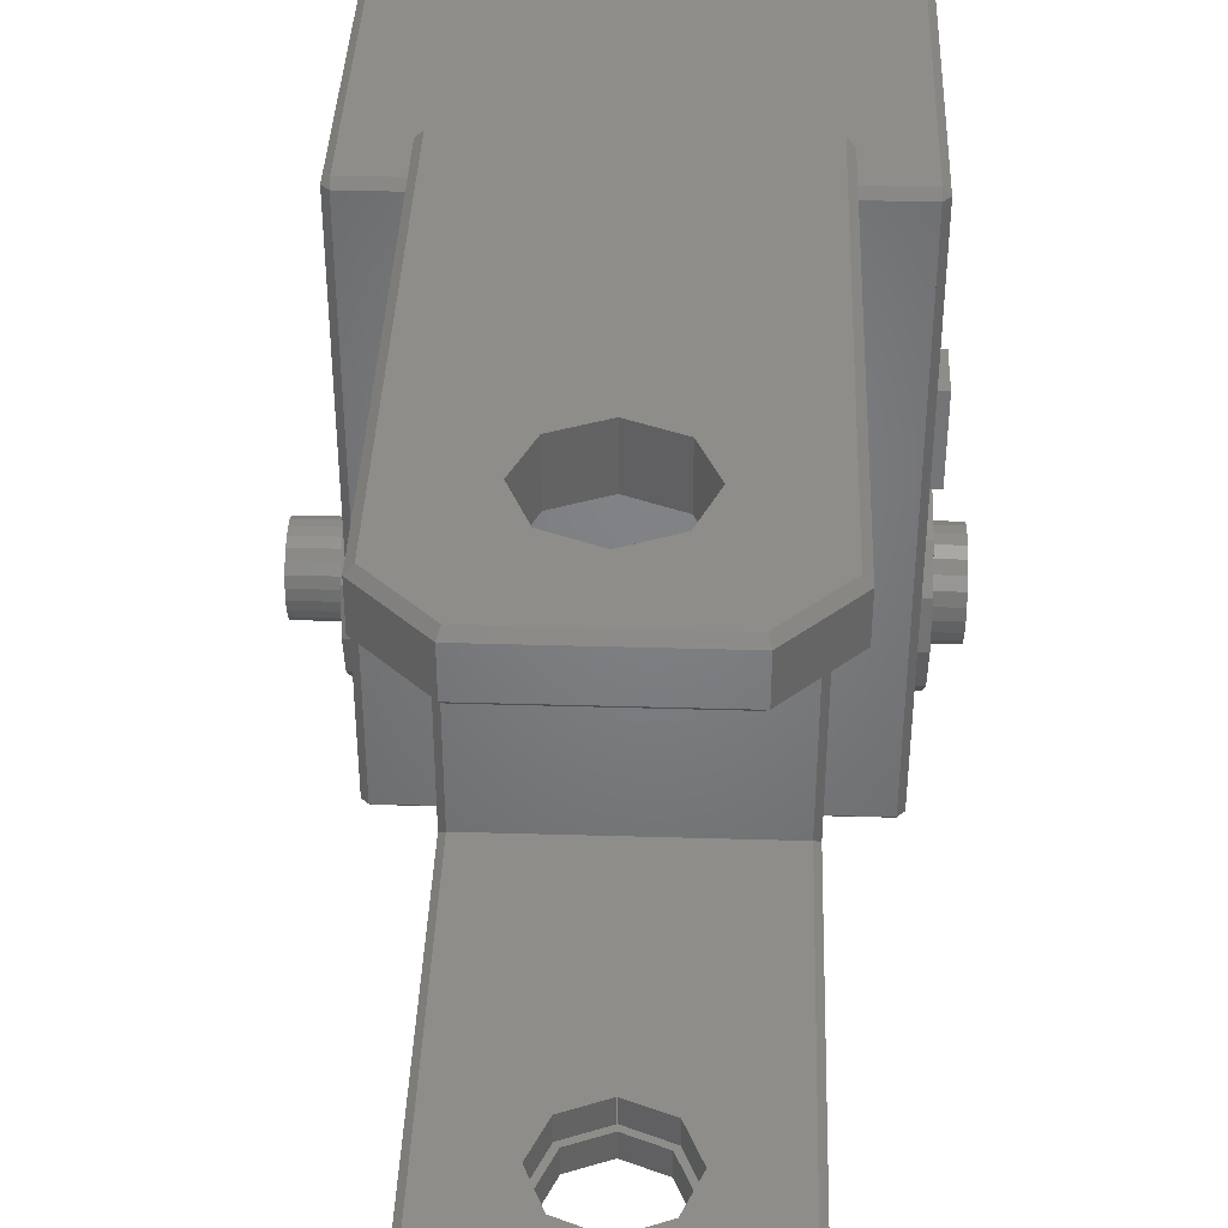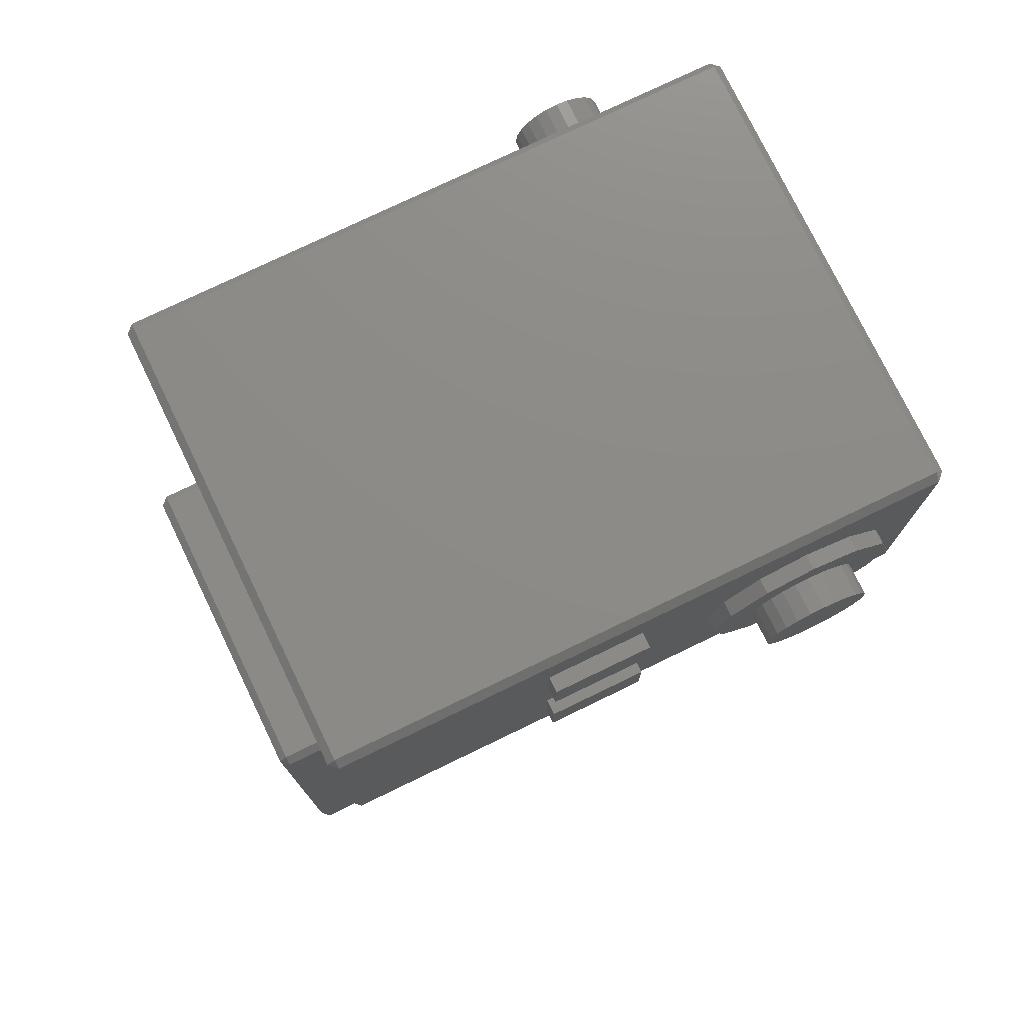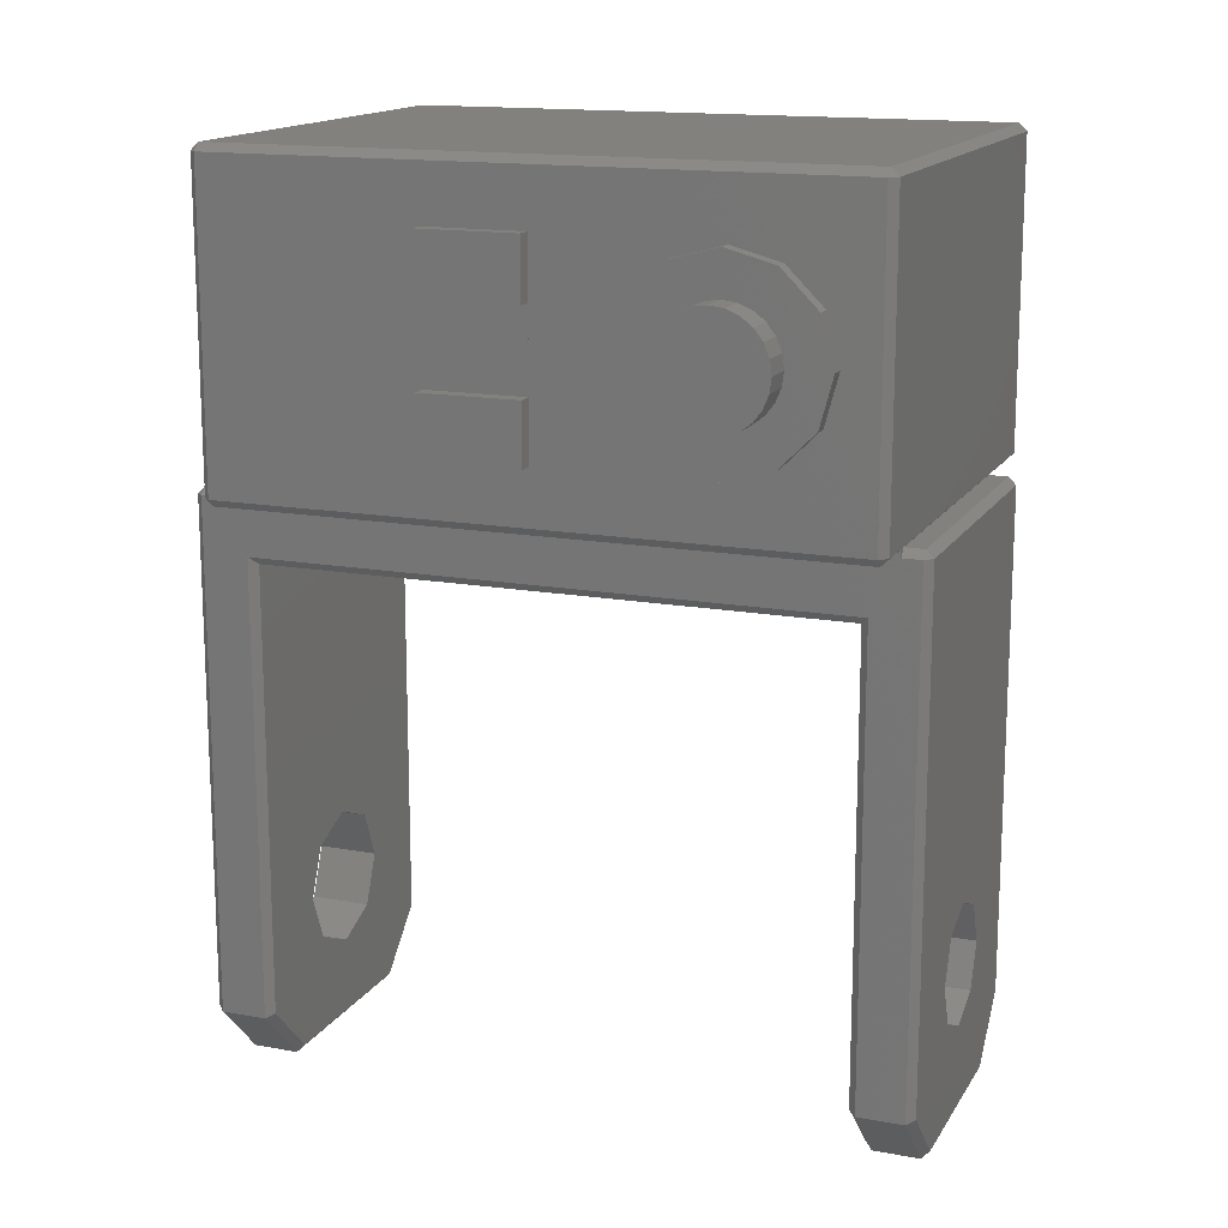
<metadata>
{"format":"stl","ext":"stl","renderer":"f3d","projection":"perspective","resolution":1024,"background":"white","views":[{"elev":39.0,"azim":-177.9,"up":"+Y"},{"elev":76.2,"azim":-115.8,"up":"+Z"},{"elev":15.2,"azim":-68.9,"up":"+Z"}]}
</metadata>
<code>
# stl→obj: 302 verts, 622 faces
v -0.009754 -0.0085 -0.01043
v -0.009754 0.03475 -0.01043
v -0.009754 0.0315 -0.01043
v -0.009254 0.03475 -0.01093
v -0.009754 -0.009746 -0.01043
v -0.009254 -0.009746 -0.01093
v -0.0345 0.032 -0.00993
v -0.03022 0.0315 -0.01043
v -0.0345 0.0315 -0.01043
v -0.02972 0.0315 -0.01043
v -0.005 0.0315 -0.01043
v -0.005 0.032 -0.00993
v -0.009754 0.03125 -0.01497
v -0.02972 -0.006246 -0.01497
v -0.02972 0.03125 -0.01497
v -0.009754 -0.006246 -0.01497
v -0.01325 0.03175 -0.04841
v -0.009254 0.03475 -0.04441
v -0.009254 0.03175 -0.04441
v -0.01325 0.03475 -0.04841
v -0.009254 0.03175 -0.01447
v -0.009254 -0.006746 -0.01447
v -0.01346 0.03125 -0.04791
v -0.009754 0.03125 -0.0442
v -0.02601 -0.01025 -0.04791
v -0.03022 -0.009746 -0.04441
v -0.02622 -0.009746 -0.04841
v -0.02972 -0.01025 -0.0442
v -0.009754 -0.006246 -0.0442
v -0.009254 -0.006746 -0.04441
v -0.01349 -0.006246 -0.04791
v -0.01328 -0.006746 -0.04841
v -0.02601 0.03125 -0.04791
v -0.03022 0.03175 -0.04441
v -0.02622 0.03175 -0.04841
v -0.02972 0.03125 -0.0442
v -0.03022 0.0315 -0.01093
v -0.009754 0.03525 -0.0442
v -0.009754 0.03525 -0.01093
v -0.03022 -0.009746 -0.01093
v -0.02972 -0.01025 -0.01093
v -0.03022 0.03475 -0.04441
v -0.02601 0.03525 -0.04791
v -0.02622 0.03475 -0.04841
v -0.02972 0.03525 -0.0442
v -0.02972 -0.009746 -0.01043
v -0.009754 -0.01025 -0.04417
v -0.009254 -0.009746 -0.04441
v -0.009754 -0.01025 -0.01093
v -0.03022 -0.006746 -0.04441
v -0.02601 -0.006246 -0.04791
v -0.02622 -0.006746 -0.04841
v -0.02972 -0.006246 -0.0442
v -0.03022 0.03175 -0.01447
v -0.01328 -0.009746 -0.04841
v -0.0345 -0.0085 -0.01043
v -0.03022 -0.0085 -0.01043
v -0.01979 0.03525 -0.03398
v -0.02297 0.03125 -0.03529
v -0.02297 0.03525 -0.03529
v -0.01979 0.03125 -0.03398
v -0.01346 0.03525 -0.04791
v -0.02972 0.03475 -0.01043
v -0.02429 0.03525 -0.03848
v -0.02429 0.03125 -0.03848
v -0.02297 0.03125 -0.04166
v -0.01979 0.03525 -0.04298
v -0.02297 0.03525 -0.04166
v -0.01979 0.03125 -0.04298
v -0.0166 0.03525 -0.04166
v -0.0166 0.03125 -0.04166
v -0.01529 0.03125 -0.03848
v -0.01529 0.03525 -0.03848
v -0.0166 0.03525 -0.03529
v -0.0166 0.03125 -0.03529
v -0.01349 -0.01025 -0.04791
v -0.02297 -0.008246 -0.04166
v -0.01979 -0.008246 -0.04248
v -0.01979 -0.008246 -0.04298
v -0.02261 -0.008246 -0.0413
v -0.02429 -0.008246 -0.03848
v -0.02379 -0.008246 -0.03848
v -0.02297 -0.008246 -0.03529
v -0.02261 -0.008246 -0.03565
v -0.01979 -0.008246 -0.03448
v -0.01979 -0.008246 -0.03398
v -0.01974 -0.008246 -0.03399
v -0.0166 -0.008246 -0.04166
v -0.01696 -0.008246 -0.0413
v -0.01529 -0.008246 -0.03848
v -0.01579 -0.008246 -0.03848
v -0.01696 -0.008246 -0.03565
v -0.0166 -0.008246 -0.03529
v -0.03022 -0.006746 -0.01447
v -0.03022 0.03475 -0.01093
v -0.02972 0.03525 -0.01093
v -4.512e-17 -0.000777 0.0029
v -0.0035 -1e-09 0.003002
v -0.0035 -0.000777 0.0029
v -4.512e-17 -4.23e-17 0.003002
v -0.035 -0.005398 0.003116
v -0.036 -0.003116 0.005398
v -0.036 -0.005398 0.003116
v -0.035 -0.003116 0.005398
v -0.035 -0.006233 -5.512e-10
v -0.036 -0.006233 -5.661e-10
v -0.035 -0.005398 -0.003116
v -0.036 -0.005398 -0.003116
v -0.036 -0.003116 -0.005398
v -0.035 -0.003116 -0.005398
v -0.035 -1.1e-08 -0.006233
v -0.036 -1.1e-08 -0.006233
v -0.036 -0.0035 -7.426e-10
v -0.036 -0.003381 0.0009059
v -0.036 -0.003031 0.00175
v -0.036 -1e-08 0.006233
v -0.036 -0.002475 0.002475
v -0.036 -0.00175 0.003031
v -0.036 -0.0009059 0.003381
v -0.036 -1e-08 0.0035
v -0.036 0.003116 0.005398
v -0.036 0.0009059 0.003381
v -0.036 0.00175 0.003031
v -0.036 0.002475 0.002475
v -0.036 0.003031 0.00175
v -0.036 0.003381 0.0009059
v -0.036 0.005398 0.003116
v -0.036 0.0035 -1.195e-09
v -0.036 0.005398 -0.003116
v -0.036 0.006233 -1.371e-09
v -0.036 -0.003381 -0.0009059
v -0.036 -0.003031 -0.00175
v -0.036 -0.002475 -0.002475
v -0.036 -0.00175 -0.003031
v -0.036 -0.0009059 -0.003381
v -0.036 -1.1e-08 -0.0035
v -0.036 0.0009059 -0.003381
v -0.036 0.003116 -0.005398
v -0.036 0.00175 -0.003031
v -0.036 0.002475 -0.002475
v -0.036 0.003031 -0.00175
v -0.036 0.003381 -0.0009059
v -0.0035 0.0026 0.001501
v -4.512e-17 0.0029 0.000777
v -0.0035 0.0029 0.000777
v -4.512e-17 0.0026 0.001501
v -0.0035 0.002123 0.002123
v -4.512e-17 0.002123 0.002123
v -4.512e-17 0.001501 0.0026
v -0.0035 0.001501 0.0026
v -4.512e-17 0.000777 0.0029
v -0.0035 0.000777 0.0029
v -0.0035 0.002123 -0.002123
v -0.0035 0.001501 -0.0026
v -4.512e-17 0.002123 -0.002123
v -4.512e-17 0.001501 -0.0026
v -0.0035 0.000777 -0.0029
v 4.512e-17 0.000777 -0.0029
v -0.0035 -0.005398 -0.003116
v -0.0035 -0.005398 0.003116
v -0.0035 -0.006233 -8.181e-11
v -0.0035 -0.003116 -0.005398
v -0.0035 -0.003116 0.005398
v -0.0035 -0.003002 -2.905e-10
v -0.0035 -0.0029 -0.000777
v -0.0035 -0.0026 -0.001501
v -0.0035 -2e-09 -0.006233
v -0.0035 -0.002123 -0.002123
v -0.0035 -0.001501 -0.0026
v -0.0035 -0.000777 -0.0029
v -0.0035 -2e-09 -0.003002
v -0.0035 0.003116 -0.005398
v -0.0035 0.0026 -0.001501
v -0.0035 0.0029 -0.000777
v -0.0035 0.003002 -6.784e-10
v -0.0035 -0.0026 0.001501
v -0.0035 -1e-09 0.006233
v -0.0035 -0.0029 0.000777
v -0.0035 -0.002123 0.002123
v -0.0035 -0.001501 0.0026
v -0.0035 0.003116 0.005398
v -0.0035 0.005398 -0.003116
v -0.0035 0.005398 0.003116
v -0.0035 0.006233 -8.871e-10
v -4.512e-17 0.003002 -6.262e-10
v -4.512e-17 0.0026 -0.001501
v -4.512e-17 0.0029 -0.000777
v -0.0045 0.003116 -0.005398
v -0.0045 -2e-09 -0.006233
v -0.0045 0.005398 -0.003116
v -0.0045 0.006233 -9.02e-10
v -0.0045 0.005398 0.003116
v -0.0045 0.003116 0.005398
v -0.005 0.0315 0.0105
v -0.0045 0.0315 0.01
v -0.005 0.032 0.01
v -0.035 0.0315 -0.00993
v -0.0045 -0.0085 0.01
v -0.005 -0.0085 0.0105
v -0.005 -0.009 0.01
v -0.0345 -0.0085 0.0105
v -0.035 0.0315 0.01
v -0.035 -0.0085 0.01
v -0.0345 0.0315 0.0105
v -0.035 -1e-08 0.006233
v -0.035 0.003116 0.005398
v -0.035 0.005398 0.003116
v -0.035 0.006233 -1.356e-09
v -0.035 0.005398 -0.003116
v -0.035 0.003116 -0.005398
v -0.0381 0.0009059 0.003381
v -0.0381 -1.1e-08 0.0035
v -0.0381 -0.00175 0.003031
v -0.0381 -0.002475 0.002475
v -0.0381 -0.0009059 0.003381
v -0.0381 -0.003031 0.00175
v -0.0381 -0.003381 0.0009059
v -0.036 0.01768 -0.002571
v -0.036 0.01132 -0.006429
v -0.036 0.01132 -0.002571
v -0.036 0.01768 -0.006429
v -0.0381 -0.0035 -7.739e-10
v -0.0381 -0.003381 -0.0009059
v -0.0381 -0.003031 -0.00175
v -0.0381 -0.002475 -0.002475
v -0.0381 -0.00175 -0.003031
v -0.0381 -0.0009059 -0.003381
v -0.0381 -1.1e-08 -0.0035
v -0.0381 0.0009059 -0.003381
v -0.0381 0.00175 -0.003031
v -0.0381 0.002475 -0.002475
v -0.0381 0.003031 -0.00175
v -0.0381 0.003381 -0.0009059
v -0.0381 0.0035 -1.226e-09
v -0.0381 0.003381 0.0009059
v -0.0381 0.003031 0.00175
v -0.0381 0.002475 0.002475
v -0.0381 0.00175 0.003031
v -0.0045 -0.005398 -0.003116
v -0.0045 -0.006233 -9.671e-11
v -0.0045 -0.003116 -0.005398
v -0.0045 0.0315 -0.00993
v -0.0345 -0.009 -0.00993
v -0.035 -0.0085 -0.00993
v -4.512e-17 -0.0029 -0.000777
v -4.512e-17 -0.0029 0.000777
v -4.512e-17 -0.003002 -2.384e-10
v -4.512e-17 -0.0026 -0.001501
v -4.512e-17 -0.0026 0.001501
v -4.512e-17 -0.002123 -0.002123
v -4.512e-17 -0.002123 0.002123
v 4.512e-17 -0.001501 -0.0026
v -4.512e-17 -0.001501 0.0026
v 4.512e-17 -0.000777 -0.0029
v 0 -0.001 1.128e-17
v 4.512e-17 2.82e-18 -0.001
v 4.512e-17 -4.23e-17 -0.003002
v 0 0.001 1.128e-17
v 0 2.82e-18 0.001
v -0.0045 -1e-09 0.006233
v -0.0045 -0.003116 0.005398
v -0.0345 -0.009 0.01
v -0.0045 -0.005398 0.003116
v -0.005 -0.0085 -0.01043
v -0.0045 -0.0085 -0.00993
v -0.035 0.01132 0.006429
v -0.035 0.01132 -0.006429
v -0.035 0.01768 0.006429
v -0.035 0.01768 0.002571
v -0.035 0.01768 -0.002571
v -0.035 0.01768 -0.006429
v -0.035 0.01132 -0.002571
v -0.035 0.01132 0.002571
v -0.0345 0.032 0.01
v -0.005 -0.009 -0.00993
v -0.036 0.01768 0.006429
v -0.036 0.01132 0.002571
v -0.036 0.01132 0.006429
v -0.036 0.01768 0.002571
v -0.02972 -0.0085 -0.01043
v -0.03022 -0.0085 -0.01093
v -0.0035 2.82e-18 -0.001
v -0.0035 2.82e-18 0.001
v -0.0035 -0.001 1.128e-17
v -0.0035 0.001 1.128e-17
v -0.01979 -0.01025 -0.03448
v -0.01696 -0.01025 -0.03565
v -0.02261 -0.01025 -0.03565
v -0.02379 -0.01025 -0.03848
v -0.02261 -0.01025 -0.0413
v -0.01979 -0.01025 -0.04248
v -0.01579 -0.01025 -0.03848
v -0.01696 -0.01025 -0.0413
v -0.01979 -0.006246 -0.04298
v -0.0166 -0.006246 -0.04166
v -0.01529 -0.006246 -0.03848
v -0.02297 -0.006246 -0.04166
v -0.02429 -0.006246 -0.03848
v -0.02297 -0.006246 -0.03529
v -0.01978 -0.006246 -0.03399
v -0.01974 -0.006246 -0.03398
v -0.0166 -0.006246 -0.03529
f 1 2 3
f 2 1 4
f 4 1 5
f 4 5 6
f 7 8 9
f 8 7 10
f 10 7 3
f 3 7 11
f 12 7 11
f 13 14 15
f 14 13 16
f 17 18 19
f 18 17 20
f 21 16 13
f 16 21 22
f 19 23 17
f 23 19 24
f 25 26 27
f 26 25 28
f 29 22 30
f 22 29 16
f 31 30 32
f 30 31 29
f 33 34 35
f 34 33 36
f 10 37 8
f 38 4 18
f 4 38 39
f 28 40 26
f 40 28 41
f 42 43 44
f 43 42 45
f 46 40 41
f 6 47 48
f 47 6 49
f 42 35 34
f 35 42 44
f 4 39 2
f 50 51 52
f 51 50 53
f 17 33 35
f 33 17 23
f 36 54 34
f 54 36 15
f 32 27 52
f 27 32 55
f 8 56 9
f 56 8 57
f 58 59 60
f 59 58 61
f 21 24 19
f 24 21 13
f 6 5 49
f 62 18 20
f 18 62 38
f 3 63 10
f 63 3 2
f 51 32 52
f 32 51 31
f 64 59 65
f 59 64 60
f 66 67 68
f 67 66 69
f 66 64 65
f 64 66 68
f 69 70 67
f 70 69 71
f 72 70 71
f 70 72 73
f 74 72 75
f 72 74 73
f 43 20 44
f 20 43 62
f 20 35 44
f 35 20 17
f 55 25 27
f 25 55 76
f 74 61 58
f 61 74 75
f 77 78 79
f 78 77 80
f 80 77 81
f 80 81 82
f 83 82 81
f 82 83 84
f 84 83 85
f 85 83 86
f 85 86 87
f 78 88 79
f 88 78 89
f 88 89 90
f 90 89 91
f 90 91 92
f 90 92 93
f 93 92 85
f 93 85 87
f 48 76 55
f 76 48 47
f 30 55 32
f 55 30 48
f 94 53 50
f 53 94 14
f 24 33 23
f 33 24 36
f 36 24 69
f 69 24 71
f 71 24 72
f 72 24 13
f 72 13 75
f 75 13 61
f 61 13 15
f 36 65 15
f 65 36 66
f 66 36 69
f 15 65 59
f 15 59 61
f 52 26 50
f 26 52 27
f 95 45 42
f 45 95 96
f 63 39 96
f 39 63 2
f 63 96 95
f 10 95 37
f 95 10 63
f 97 98 99
f 98 97 100
f 101 102 103
f 102 101 104
f 105 103 106
f 103 105 101
f 107 106 108
f 106 107 105
f 109 107 108
f 107 109 110
f 111 109 112
f 109 111 110
f 103 108 106
f 108 103 102
f 108 102 113
f 113 102 114
f 114 102 115
f 115 102 116
f 115 116 117
f 117 116 118
f 118 116 119
f 119 116 120
f 120 116 121
f 120 121 122
f 122 121 123
f 123 121 124
f 124 121 125
f 125 121 126
f 126 121 127
f 126 127 128
f 128 127 129
f 129 127 130
f 113 109 108
f 109 113 131
f 109 131 132
f 109 132 112
f 112 132 133
f 112 133 134
f 112 134 135
f 112 135 136
f 112 136 137
f 112 137 138
f 138 137 139
f 138 139 140
f 138 140 141
f 138 141 142
f 138 142 129
f 129 142 128
f 143 144 145
f 144 143 146
f 147 146 143
f 146 147 148
f 149 147 150
f 147 149 148
f 151 150 152
f 150 151 149
f 100 152 98
f 152 100 151
f 153 154 155
f 156 155 154
f 154 157 156
f 158 156 157
f 159 160 161
f 160 159 162
f 160 162 163
f 163 162 164
f 164 162 165
f 166 162 165
f 167 162 166
f 168 167 166
f 169 167 168
f 170 167 169
f 171 167 170
f 172 167 171
f 157 172 171
f 154 172 157
f 153 172 154
f 153 172 173
f 173 172 174
f 174 172 175
f 163 176 177
f 176 163 178
f 178 163 164
f 177 176 179
f 177 179 180
f 177 180 99
f 177 99 98
f 177 98 152
f 177 152 181
f 181 152 150
f 181 150 147
f 181 147 143
f 181 143 145
f 181 145 175
f 181 175 172
f 181 172 182
f 181 182 183
f 183 182 184
f 145 185 175
f 185 145 144
f 173 155 153
f 155 173 186
f 174 186 173
f 186 174 187
f 175 187 174
f 187 175 185
f 188 189 172
f 167 172 189
f 190 172 188
f 172 190 182
f 191 182 190
f 182 191 184
f 192 184 191
f 184 192 183
f 181 192 193
f 192 181 183
f 194 195 196
f 7 9 197
f 198 199 200
f 198 194 199
f 194 198 195
f 201 202 203
f 202 201 204
f 102 205 116
f 205 102 104
f 205 121 116
f 121 205 206
f 121 207 127
f 207 121 206
f 127 208 130
f 208 127 207
f 130 209 129
f 209 130 208
f 209 138 129
f 138 209 210
f 210 112 138
f 112 210 111
f 120 211 212
f 211 120 122
f 117 213 214
f 213 117 118
f 118 215 213
f 215 118 119
f 119 212 215
f 212 119 120
f 117 216 115
f 216 117 214
f 115 217 114
f 217 115 216
f 218 219 220
f 219 218 221
f 113 217 222
f 217 113 114
f 113 223 131
f 223 113 222
f 131 224 132
f 224 131 223
f 132 225 133
f 225 132 224
f 134 225 226
f 225 134 133
f 135 226 227
f 226 135 134
f 136 227 228
f 227 136 135
f 137 228 229
f 228 137 136
f 139 229 230
f 229 139 137
f 140 230 231
f 230 140 139
f 232 140 231
f 140 232 141
f 233 141 232
f 141 233 142
f 234 142 233
f 142 234 128
f 235 128 234
f 128 235 126
f 236 126 235
f 126 236 125
f 237 125 236
f 125 237 124
f 238 124 237
f 124 238 123
f 122 238 211
f 238 122 123
f 161 239 159
f 239 161 240
f 162 239 241
f 239 162 159
f 241 162 189
f 167 189 162
f 11 242 12
f 243 244 56
f 217 223 222
f 223 217 216
f 223 216 224
f 224 216 214
f 224 214 225
f 225 214 213
f 225 213 226
f 226 213 227
f 227 213 215
f 227 215 212
f 227 212 228
f 228 212 211
f 228 211 229
f 229 211 230
f 230 211 238
f 230 238 231
f 231 238 237
f 231 237 232
f 232 237 236
f 232 236 235
f 232 235 233
f 233 235 234
f 245 246 247
f 246 245 248
f 246 248 249
f 249 248 250
f 249 250 251
f 251 250 252
f 251 252 253
f 253 252 254
f 253 254 255
f 256 254 255
f 257 254 256
f 158 257 256
f 258 158 256
f 156 158 258
f 255 97 253
f 97 255 259
f 97 259 100
f 100 259 151
f 151 259 258
f 151 258 149
f 149 258 156
f 149 156 155
f 149 155 148
f 148 155 186
f 148 186 146
f 146 186 187
f 146 187 144
f 144 187 185
f 177 193 260
f 193 177 181
f 163 260 261
f 260 163 177
f 262 201 203
f 163 263 160
f 263 163 261
f 264 265 11
f 242 11 265
f 161 263 240
f 263 161 160
f 157 171 158
f 257 158 171
f 171 170 257
f 254 257 170
f 170 169 254
f 252 254 169
f 168 250 169
f 252 169 250
f 12 195 242
f 195 12 196
f 265 240 198
f 240 265 239
f 239 265 241
f 189 265 241
f 242 265 189
f 188 242 189
f 188 242 190
f 190 242 191
f 198 260 195
f 260 198 261
f 261 198 263
f 263 198 240
f 195 260 193
f 195 193 192
f 195 192 191
f 195 191 242
f 9 244 197
f 244 9 56
f 203 105 244
f 105 203 101
f 101 203 104
f 104 203 205
f 205 203 202
f 205 202 206
f 206 202 266
f 206 266 207
f 207 266 208
f 208 266 267
f 266 202 268
f 268 202 269
f 269 202 270
f 244 111 197
f 111 244 110
f 110 244 107
f 107 244 105
f 197 111 210
f 197 210 267
f 267 210 209
f 267 209 208
f 197 267 271
f 197 271 270
f 197 270 202
f 266 272 267
f 272 266 273
f 272 273 269
f 272 269 270
f 274 197 202
f 197 274 7
f 265 275 264
f 276 277 278
f 277 276 279
f 269 277 279
f 277 269 273
f 276 269 279
f 269 276 268
f 266 276 278
f 276 266 268
f 273 278 277
f 278 273 266
f 218 271 221
f 271 218 270
f 272 218 220
f 218 272 270
f 272 219 267
f 219 272 220
f 271 219 221
f 219 271 267
f 168 166 250
f 248 250 166
f 166 165 248
f 245 248 165
f 245 164 165
f 164 245 247
f 247 178 164
f 178 247 246
f 246 176 178
f 176 246 249
f 249 179 176
f 179 249 251
f 251 180 179
f 180 251 253
f 253 99 180
f 99 253 97
f 15 94 54
f 94 15 14
f 11 1 3
f 1 11 264
f 5 280 46
f 280 5 1
f 41 5 46
f 5 41 49
f 262 199 201
f 199 262 200
f 265 200 275
f 200 265 198
f 57 243 56
f 243 57 275
f 275 57 280
f 275 280 1
f 275 1 264
f 262 244 243
f 244 262 203
f 275 262 243
f 262 275 200
f 57 281 280
f 280 40 46
f 40 280 281
f 201 194 204
f 194 201 199
f 274 202 204
f 243 56 262
f 201 262 56
f 204 201 56
f 9 204 56
f 274 204 9
f 7 274 9
f 204 196 274
f 196 204 194
f 264 200 275
f 200 264 199
f 199 264 11
f 199 11 194
f 194 11 12
f 194 12 196
f 45 68 67
f 68 45 64
f 64 45 96
f 64 96 60
f 60 96 58
f 45 62 43
f 62 45 38
f 38 45 67
f 38 67 70
f 38 70 73
f 38 73 39
f 39 73 74
f 39 74 58
f 39 58 96
f 7 12 274
f 12 274 196
f 282 283 284
f 283 282 285
f 259 284 283
f 284 259 255
f 255 282 284
f 256 255 282
f 282 258 285
f 256 282 258
f 258 283 285
f 283 258 259
f 92 286 85
f 286 92 287
f 82 288 289
f 288 82 84
f 290 78 80
f 78 290 291
f 80 289 290
f 289 80 82
f 85 288 84
f 288 85 286
f 292 89 293
f 89 292 91
f 287 91 292
f 91 287 92
f 291 89 78
f 89 291 293
f 88 294 79
f 294 88 295
f 90 295 88
f 295 90 296
f 79 297 77
f 297 79 294
f 297 81 77
f 81 297 298
f 298 83 81
f 83 298 299
f 299 86 83
f 86 299 300
f 299 86 83
f 86 299 300
f 299 86 83
f 86 299 300
f 301 93 87
f 93 301 302
f 93 296 90
f 296 93 302
f 53 31 51
f 31 53 29
f 29 53 294
f 294 53 297
f 297 53 298
f 298 53 14
f 298 14 299
f 299 14 300
f 300 14 301
f 29 296 16
f 296 29 295
f 295 29 294
f 16 296 302
f 16 302 301
f 16 301 14
f 8 281 57
f 281 8 94
f 94 8 37
f 94 37 54
f 54 37 95
f 54 95 42
f 42 34 54
f 40 50 26
f 50 40 281
f 50 281 94
f 18 21 19
f 21 18 4
f 30 6 48
f 6 30 22
f 6 22 4
f 4 22 21
f 47 293 291
f 293 47 292
f 292 47 49
f 292 49 287
f 287 49 286
f 47 25 76
f 25 47 28
f 28 47 291
f 28 291 290
f 28 290 289
f 28 289 41
f 41 289 288
f 41 288 286
f 41 286 49

</code>
